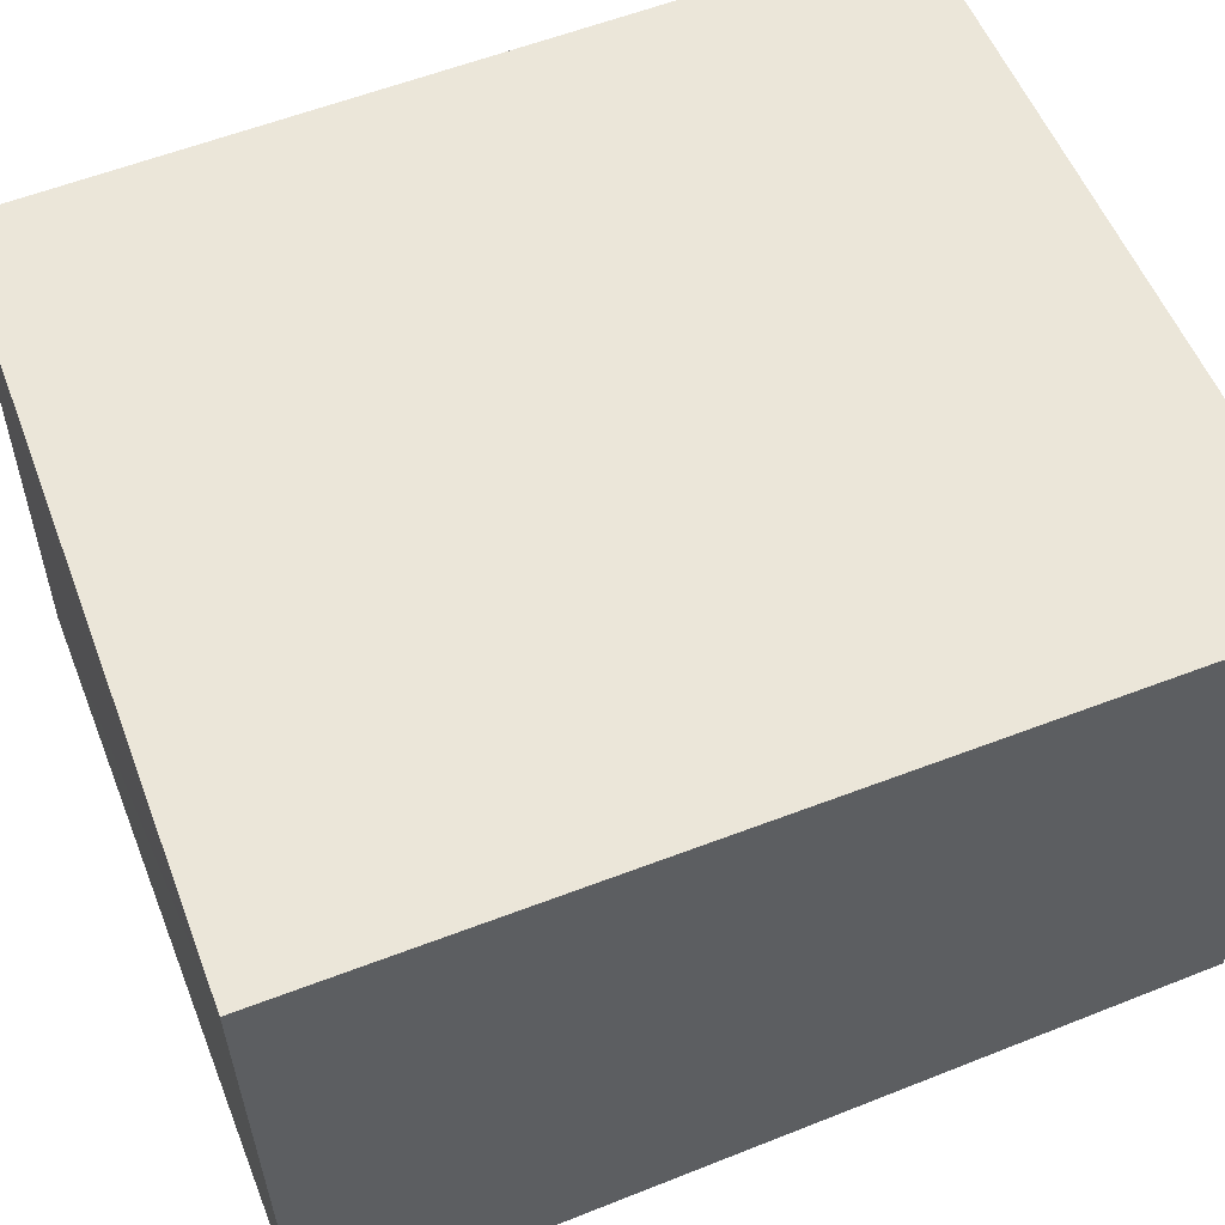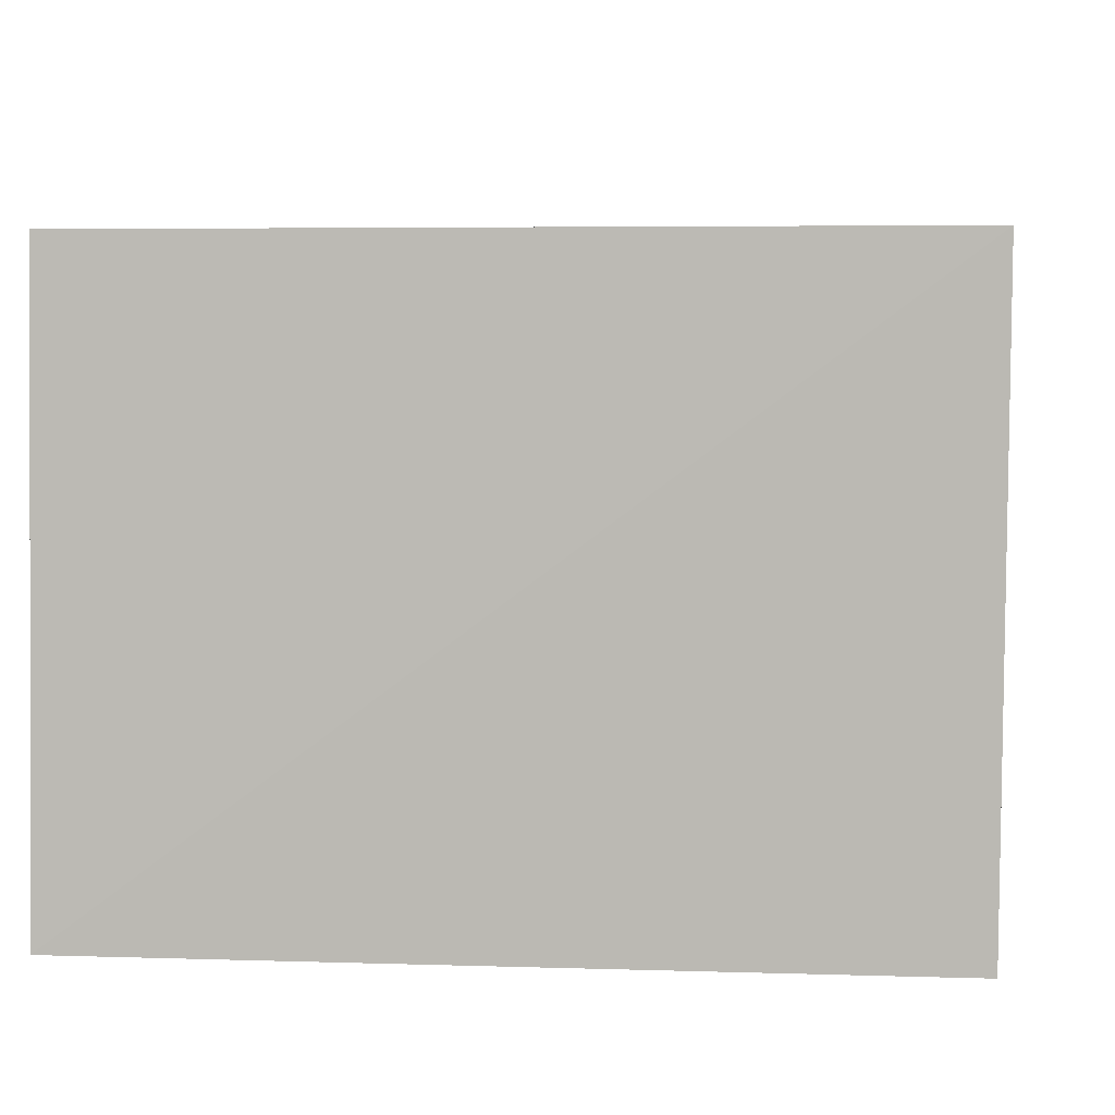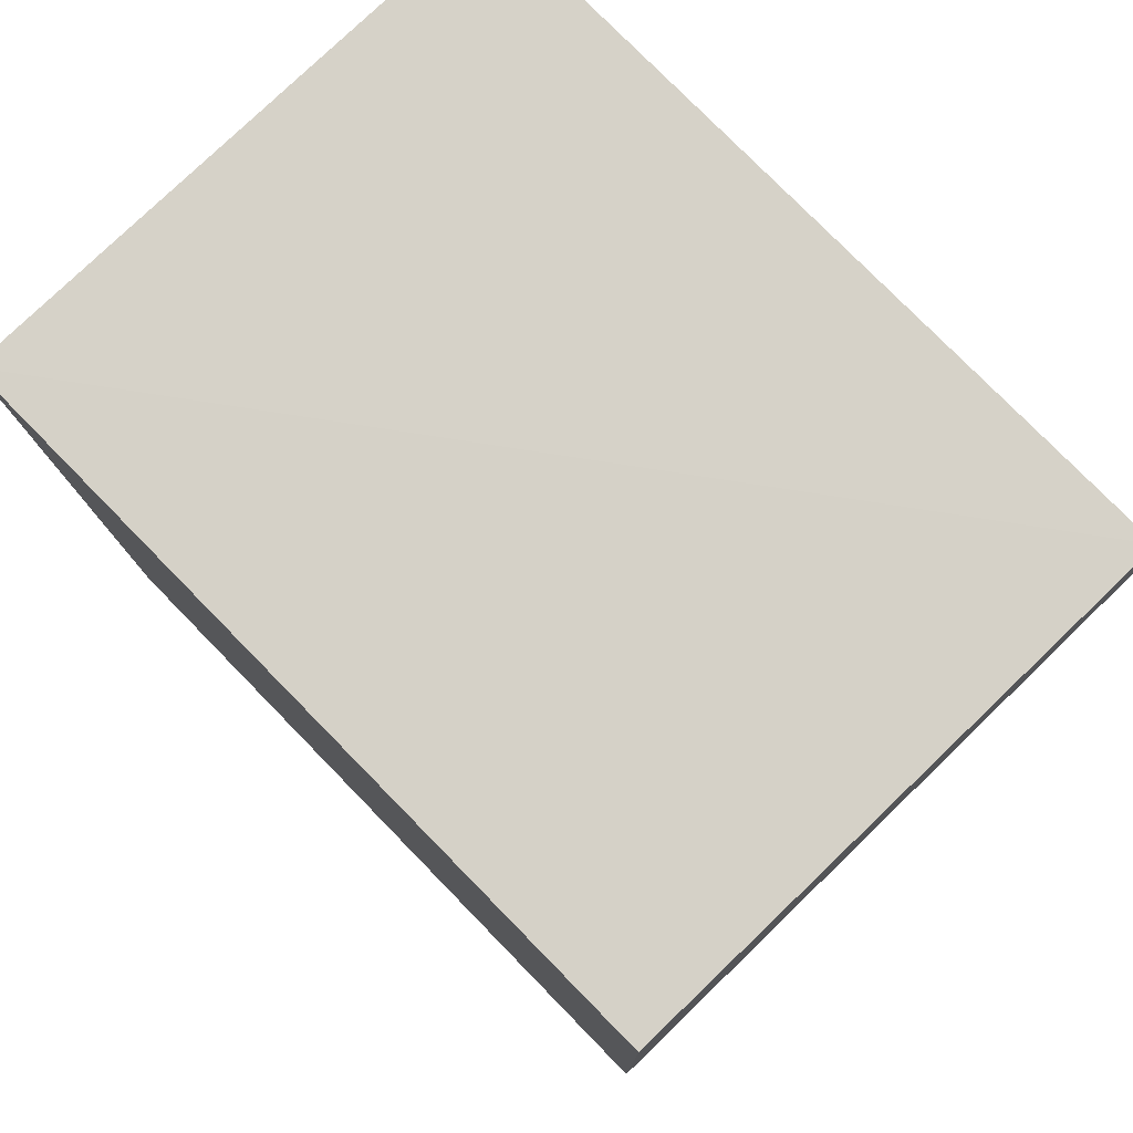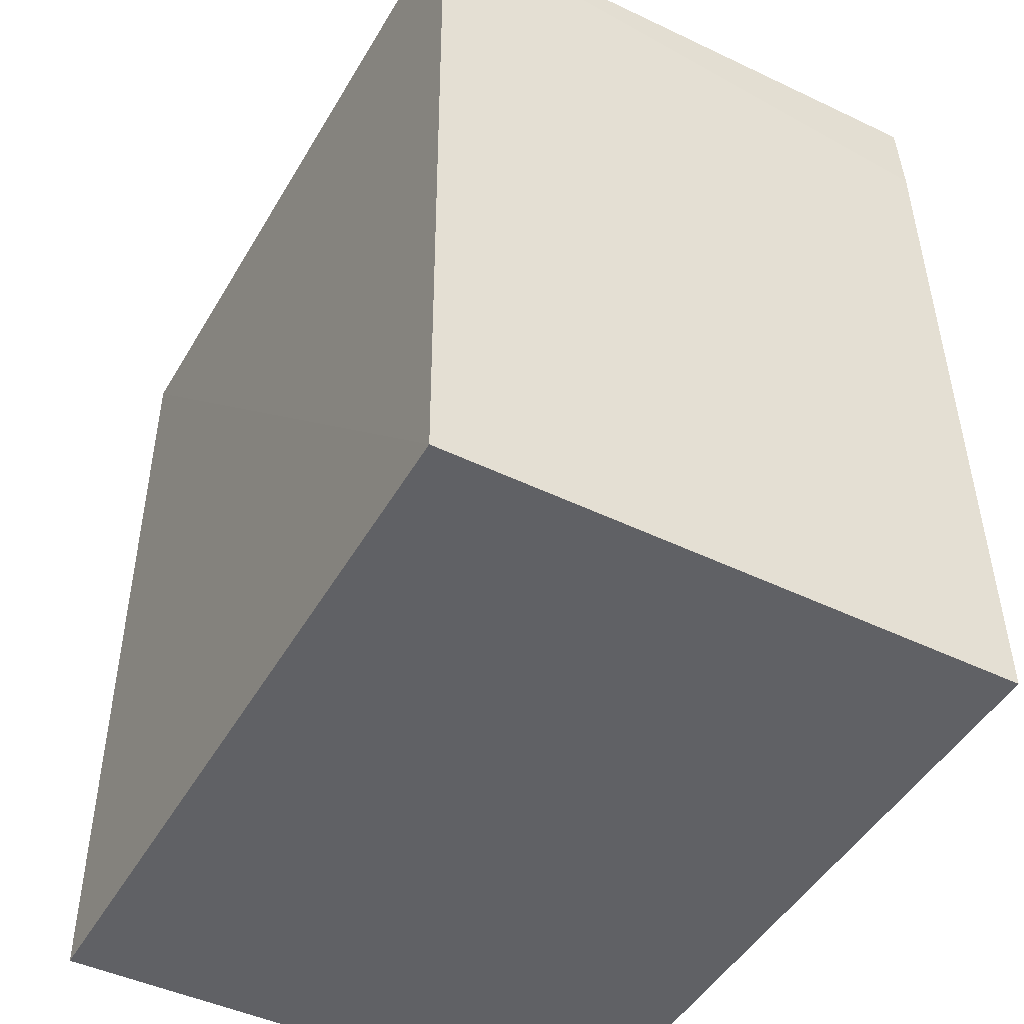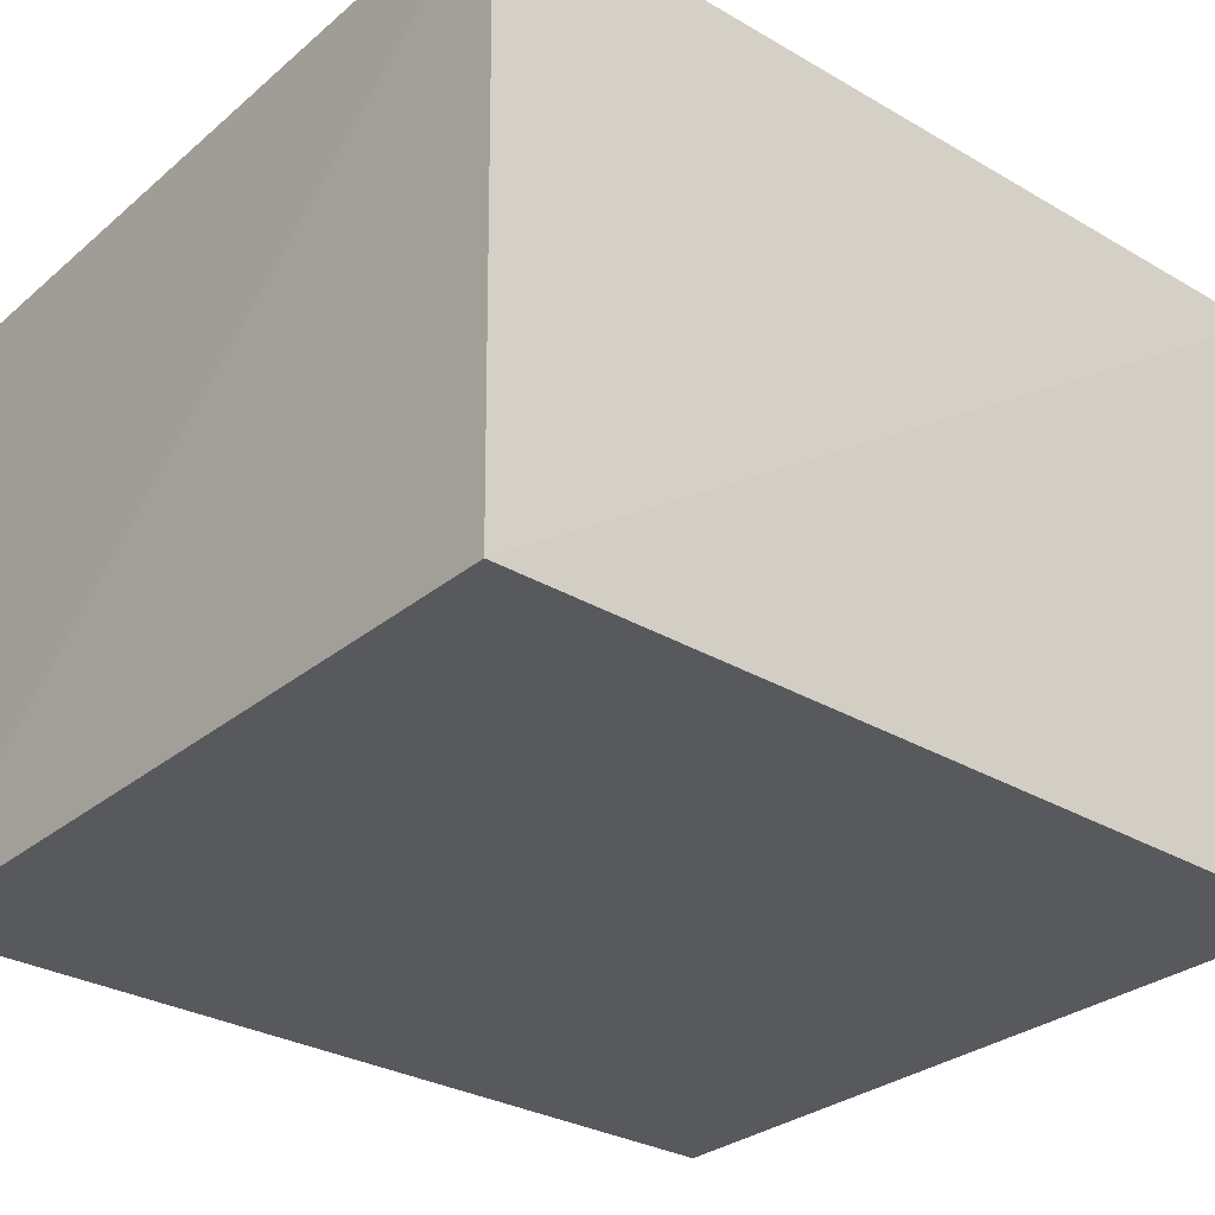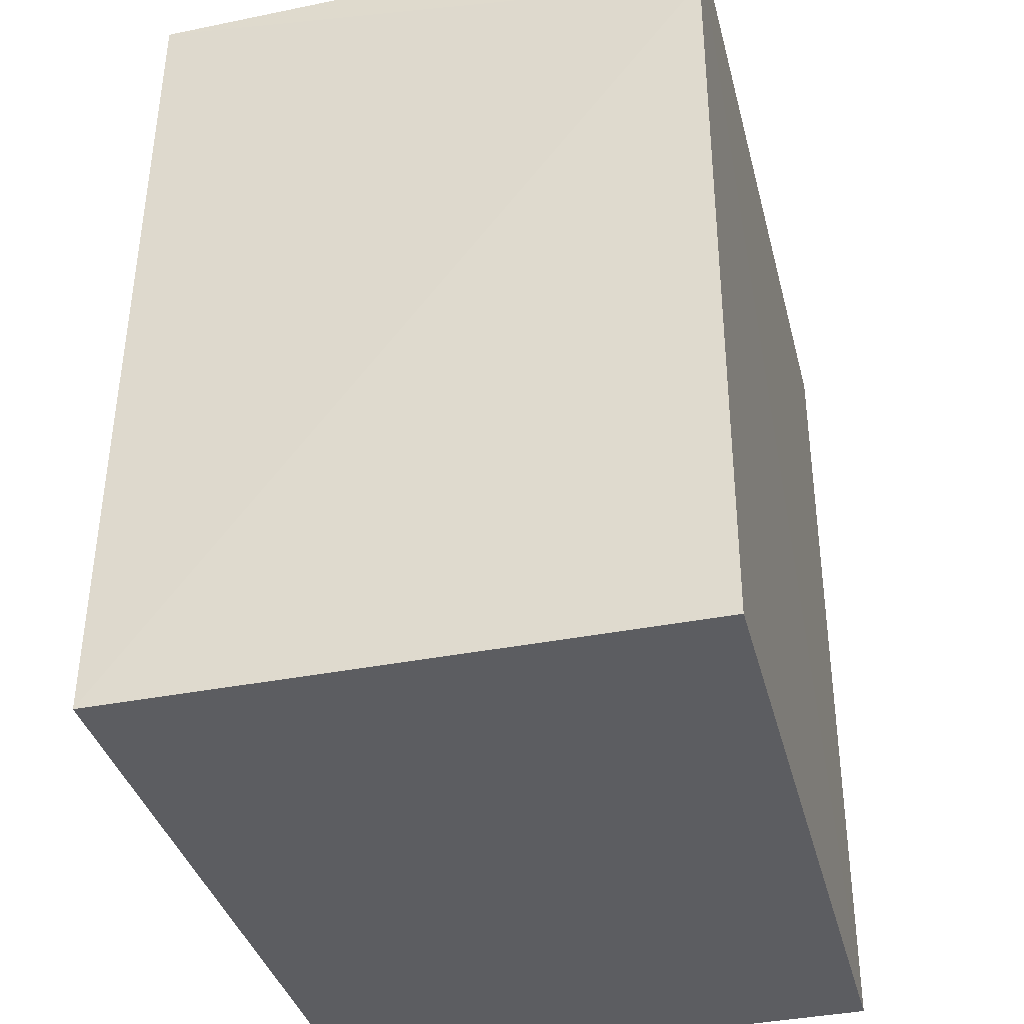
<metadata>
{"format":"obj","ext":"obj","renderer":"f3d","projection":"perspective","resolution":1024,"background":"white","views":[{"elev":55.5,"azim":68.2,"up":"+Y"},{"elev":4.4,"azim":6.1,"up":"+Y"},{"elev":78.8,"azim":-134.6,"up":"+Z"},{"elev":-47.3,"azim":-119.0,"up":"+Z"},{"elev":-29.6,"azim":49.8,"up":"+Y"},{"elev":-36.9,"azim":-76.0,"up":"+Z"}]}
</metadata>
<code>
v 0.007968 0.03331 0.1122
v 0.007884 0.0221 0.112
v 0.007863 0.0333 0.09504
v -0.007191 0.03337 0.09502
v -0.007035 0.02208 0.1119
v -0.00688 0.03334 0.1119
v 0.0076 0.02208 0.09503
v -0.007121 0.02208 0.1101
v -0.007264 0.02208 0.09502
f 1 2 3
f 1 3 4
f 5 2 1
f 6 5 1
f 6 1 4
f 7 3 2
f 7 2 5
f 7 4 3
f 8 6 4
f 8 5 6
f 8 7 5
f 9 8 4
f 9 4 7
f 9 7 8

</code>
